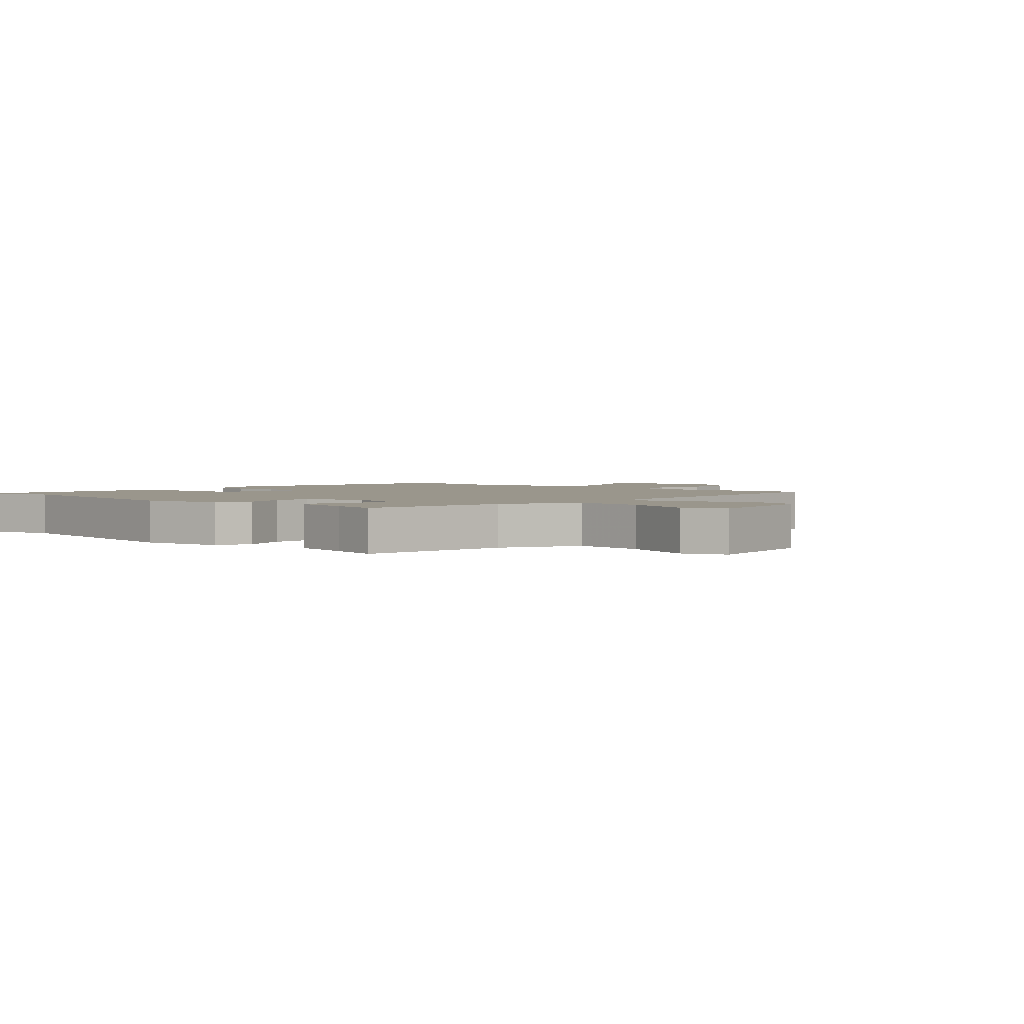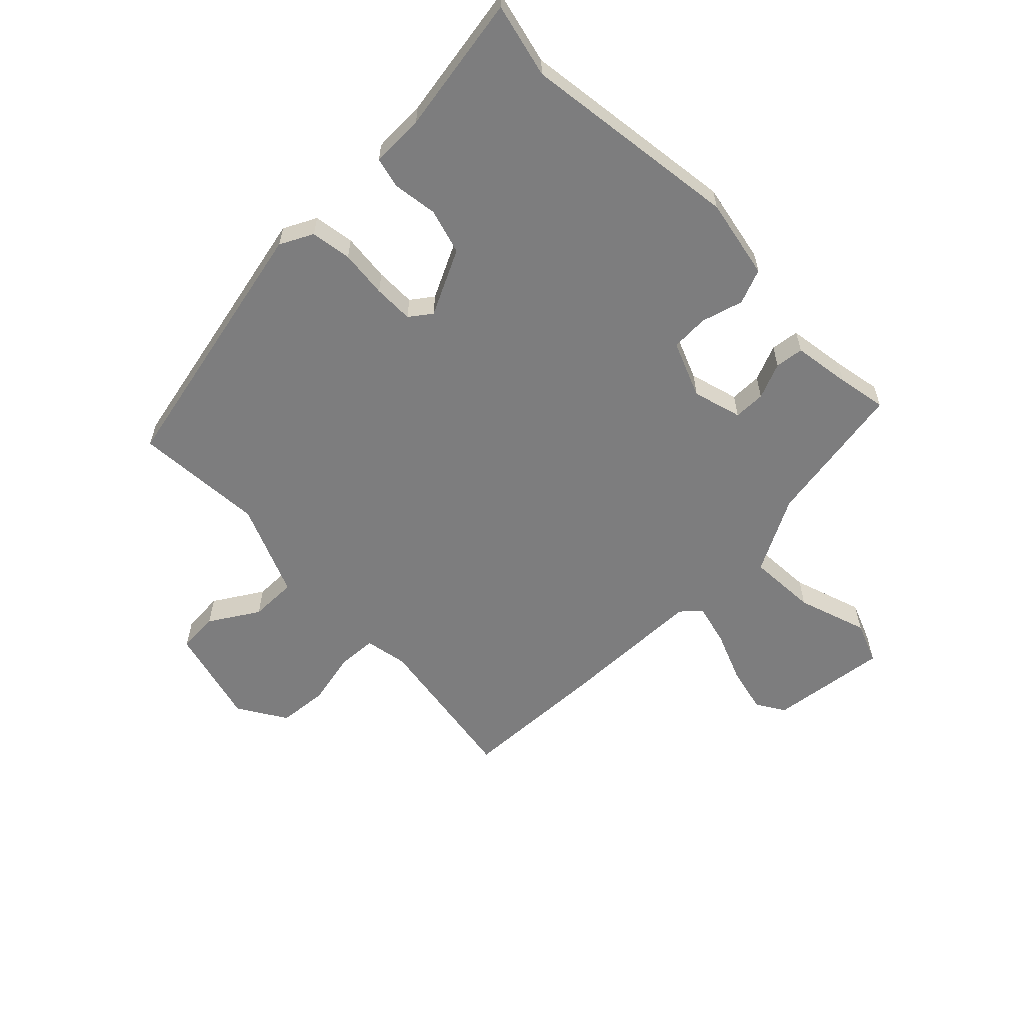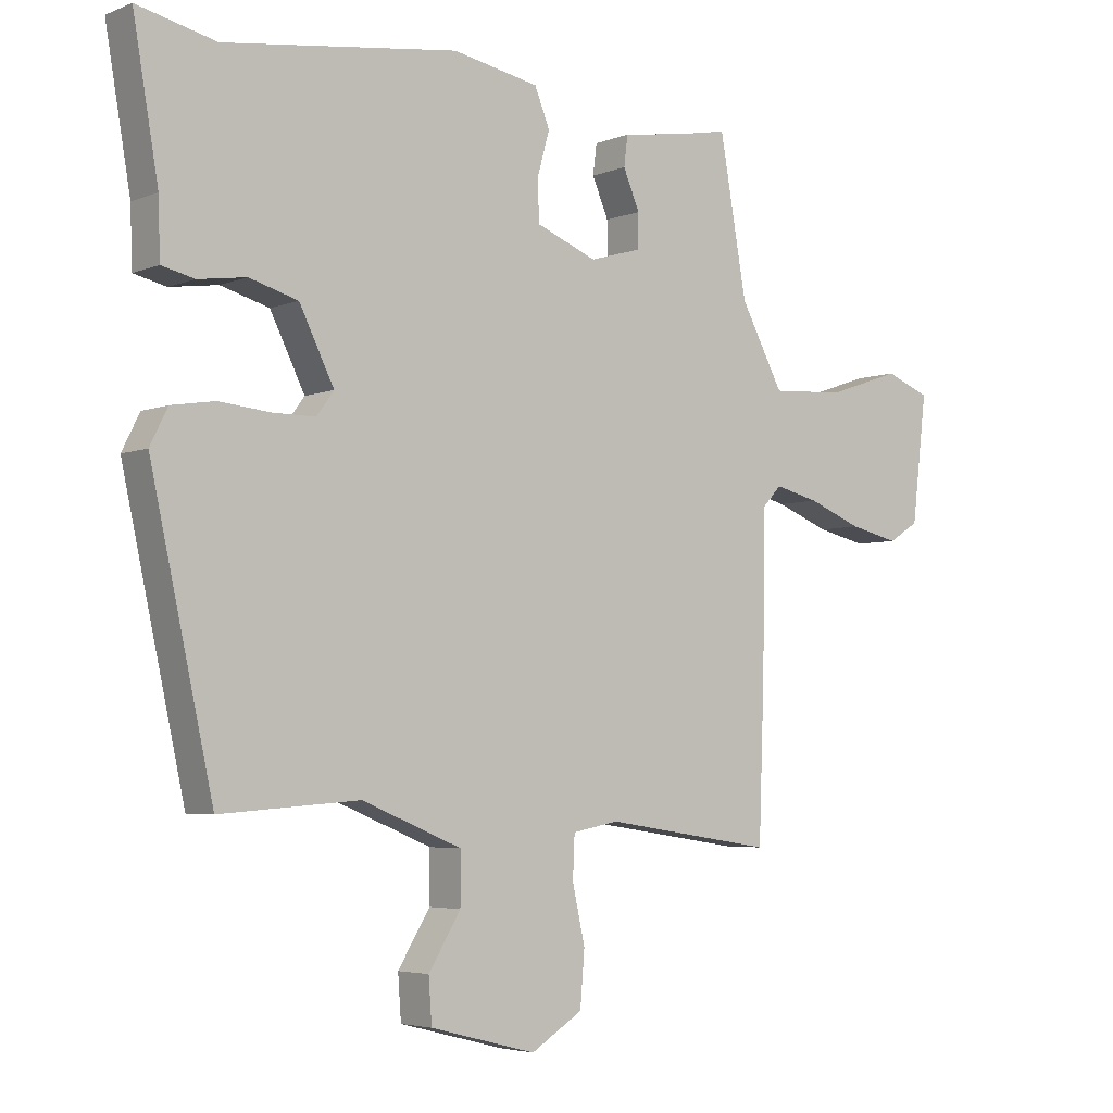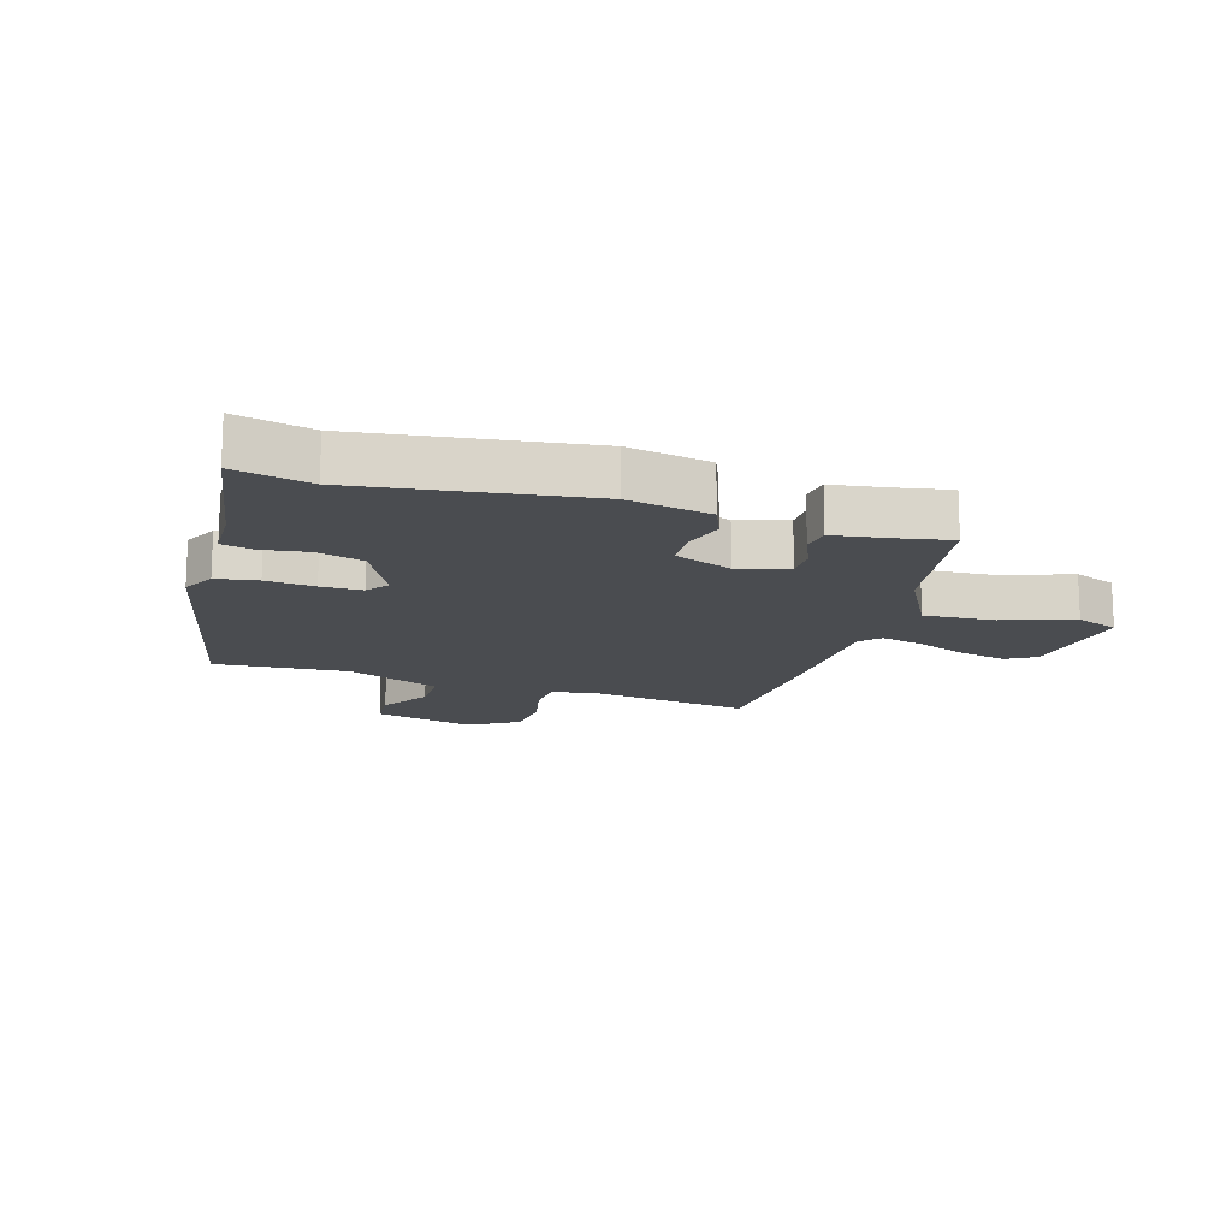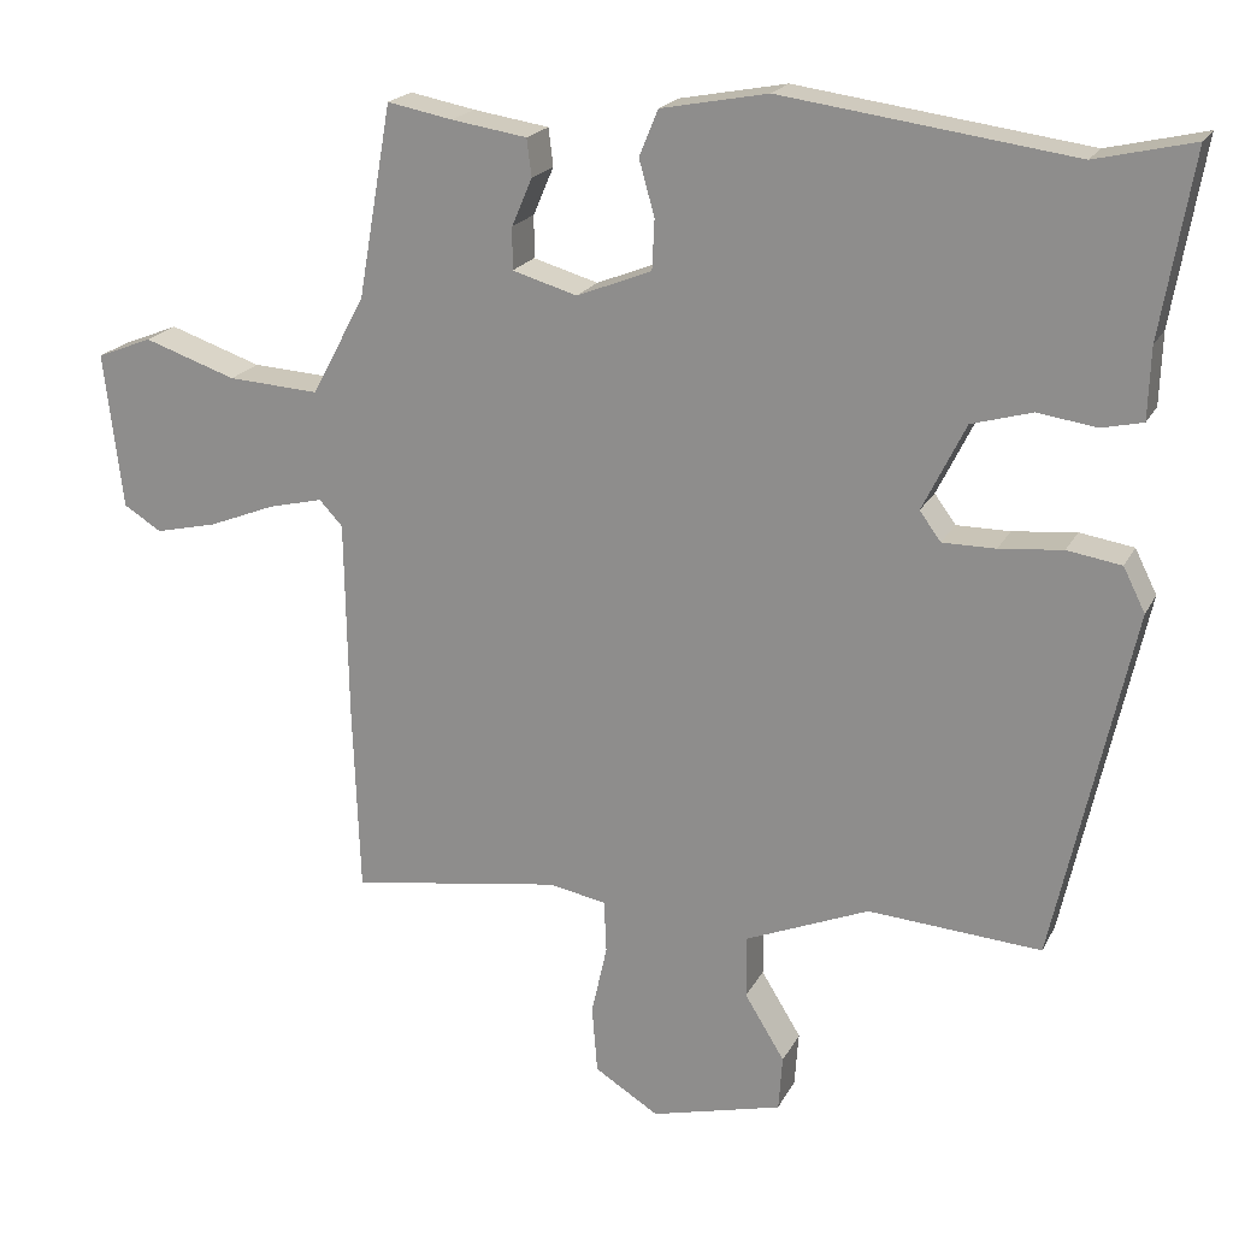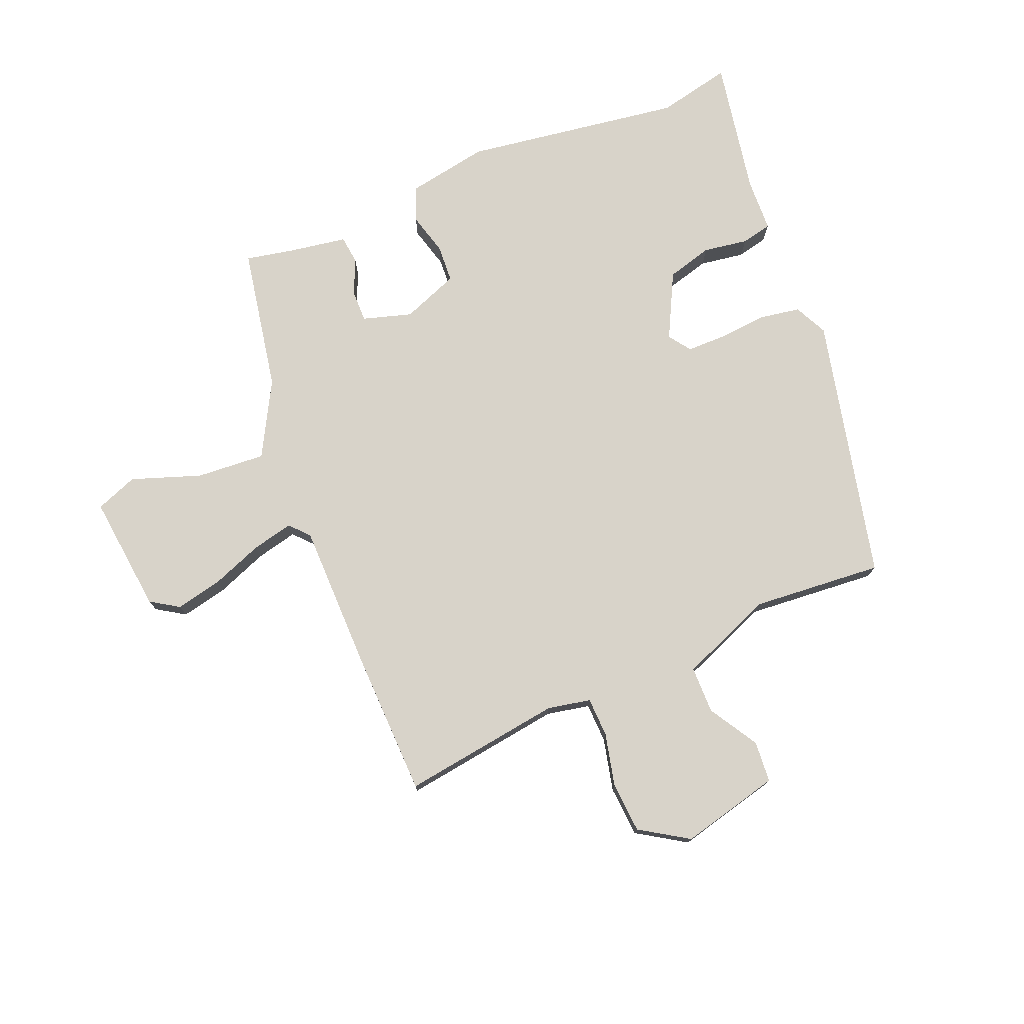
<metadata>
{"format":"obj","ext":"obj","renderer":"f3d","projection":"perspective","resolution":1024,"background":"white","views":[{"elev":2.5,"azim":42.2,"up":"+Y"},{"elev":-59.2,"azim":-45.8,"up":"+Y"},{"elev":-4.4,"azim":-38.3,"up":"+Z"},{"elev":-14.8,"azim":-17.1,"up":"+Y"},{"elev":19.9,"azim":-159.5,"up":"+Z"},{"elev":75.9,"azim":158.1,"up":"+Y"}]}
</metadata>
<code>
v 0.431 0.07 0.493
v 0.474 0.07 0.247
v 0.542 0.07 0.12
v 0.659 0.07 0.127
v 0.777 0.07 0.167
v 0.848 0.07 0.139
v 0.824 0.07 -0.061
v 0.776 0.07 -0.091
v 0.697 0.07 -0.073
v 0.611 0.07 -0.039
v 0.541 0.07 -0.022
v 0.511 0.07 -0.054
v 0.507 0.07 -0.302
v 0.498 0.07 -0.551
v 0.227 0.07 -0.51
v 0.154 0.07 -0.524
v 0.151 0.07 -0.591
v 0.171 0.07 -0.681
v 0.164 0.07 -0.767
v 0.082 0.07 -0.818
v -0.086 0.07 -0.775
v -0.091 0.07 -0.705
v -0.04 0.07 -0.622
v -0.04 0.07 -0.542
v -0.198 0.07 -0.477
v -0.419 0.07 -0.493
v -0.518 0.07 -0.043
v -0.49 0.07 0.013
v -0.421 0.07 0.024
v -0.34 0.07 0.016
v -0.272 0.07 0.016
v -0.245 0.07 0.053
v -0.3 0.07 0.164
v -0.377 0.07 0.186
v -0.453 0.07 0.175
v -0.505 0.07 0.187
v -0.508 0.07 0.278
v -0.548 0.07 0.511
v -0.423 0.07 0.482
v -0.052 0.07 0.533
v 0.085 0.07 0.507
v 0.109 0.07 0.448
v 0.089 0.07 0.377
v 0.092 0.07 0.313
v 0.188 0.07 0.275
v 0.271 0.07 0.299
v 0.271 0.07 0.353
v 0.245 0.07 0.414
v 0.251 0.07 0.462
v 0.348 0.07 0.477
v 0.431 0 0.493
v 0.474 0 0.247
v 0.542 0 0.12
v 0.659 0 0.127
v 0.777 0 0.167
v 0.848 0 0.139
v 0.824 0 -0.061
v 0.776 0 -0.091
v 0.697 0 -0.073
v 0.611 0 -0.039
v 0.541 0 -0.022
v 0.511 0 -0.054
v 0.507 0 -0.302
v 0.498 0 -0.551
v 0.227 0 -0.51
v 0.154 0 -0.524
v 0.151 0 -0.591
v 0.171 0 -0.681
v 0.164 0 -0.767
v 0.082 0 -0.818
v -0.086 0 -0.775
v -0.091 0 -0.705
v -0.04 0 -0.622
v -0.04 0 -0.542
v -0.198 0 -0.477
v -0.419 0 -0.493
v -0.518 0 -0.043
v -0.49 0 0.013
v -0.421 0 0.024
v -0.34 0 0.016
v -0.272 0 0.016
v -0.245 0 0.053
v -0.3 0 0.164
v -0.377 0 0.186
v -0.453 0 0.175
v -0.505 0 0.187
v -0.508 0 0.278
v -0.548 0 0.511
v -0.423 0 0.482
v -0.052 0 0.533
v 0.085 0 0.507
v 0.109 0 0.448
v 0.089 0 0.377
v 0.092 0 0.313
v 0.188 0 0.275
v 0.271 0 0.299
v 0.271 0 0.353
v 0.245 0 0.414
v 0.251 0 0.462
v 0.348 0 0.477
f 47 48 49 50
f 46 47 50 1
f 40 41 42 43
f 39 40 43 44
f 37 38 39 44
f 34 35 36 37
f 33 34 37 44
f 32 33 44 45
f 27 28 29 30
f 25 26 27 30
f 24 25 30 31
f 20 21 22 23
f 20 23 24
f 17 18 19 20
f 16 17 20 24
f 15 16 24 31
f 12 13 14 15
f 7 8 9 10
f 7 10 11
f 4 5 6 7
f 3 4 7 11
f 2 3 11 12
f 46 1 2 12
f 31 32 45 46
f 12 15 31 46
f 100 99 98 97
f 51 100 97 96
f 93 92 91 90
f 94 93 90 89
f 94 89 88 87
f 87 86 85 84
f 94 87 84 83
f 95 94 83 82
f 80 79 78 77
f 80 77 76 75
f 81 80 75 74
f 73 72 71 70
f 74 73 70
f 70 69 68 67
f 74 70 67 66
f 81 74 66 65
f 65 64 63 62
f 60 59 58 57
f 61 60 57
f 57 56 55 54
f 61 57 54 53
f 62 61 53 52
f 62 52 51 96
f 96 95 82 81
f 96 81 65 62
f 1 51 52 2
f 2 52 53 3
f 3 53 54 4
f 4 54 55 5
f 5 55 56 6
f 6 56 57 7
f 7 57 58 8
f 8 58 59 9
f 9 59 60 10
f 10 60 61 11
f 11 61 62 12
f 12 62 63 13
f 13 63 64 14
f 14 64 65 15
f 15 65 66 16
f 16 66 67 17
f 17 67 68 18
f 18 68 69 19
f 19 69 70 20
f 20 70 71 21
f 21 71 72 22
f 22 72 73 23
f 23 73 74 24
f 24 74 75 25
f 25 75 76 26
f 26 76 77 27
f 27 77 78 28
f 28 78 79 29
f 29 79 80 30
f 30 80 81 31
f 31 81 82 32
f 32 82 83 33
f 33 83 84 34
f 34 84 85 35
f 35 85 86 36
f 36 86 87 37
f 37 87 88 38
f 38 88 89 39
f 39 89 90 40
f 40 90 91 41
f 41 91 92 42
f 42 92 93 43
f 43 93 94 44
f 44 94 95 45
f 45 95 96 46
f 46 96 97 47
f 47 97 98 48
f 48 98 99 49
f 49 99 100 50
f 50 100 51 1

</code>
